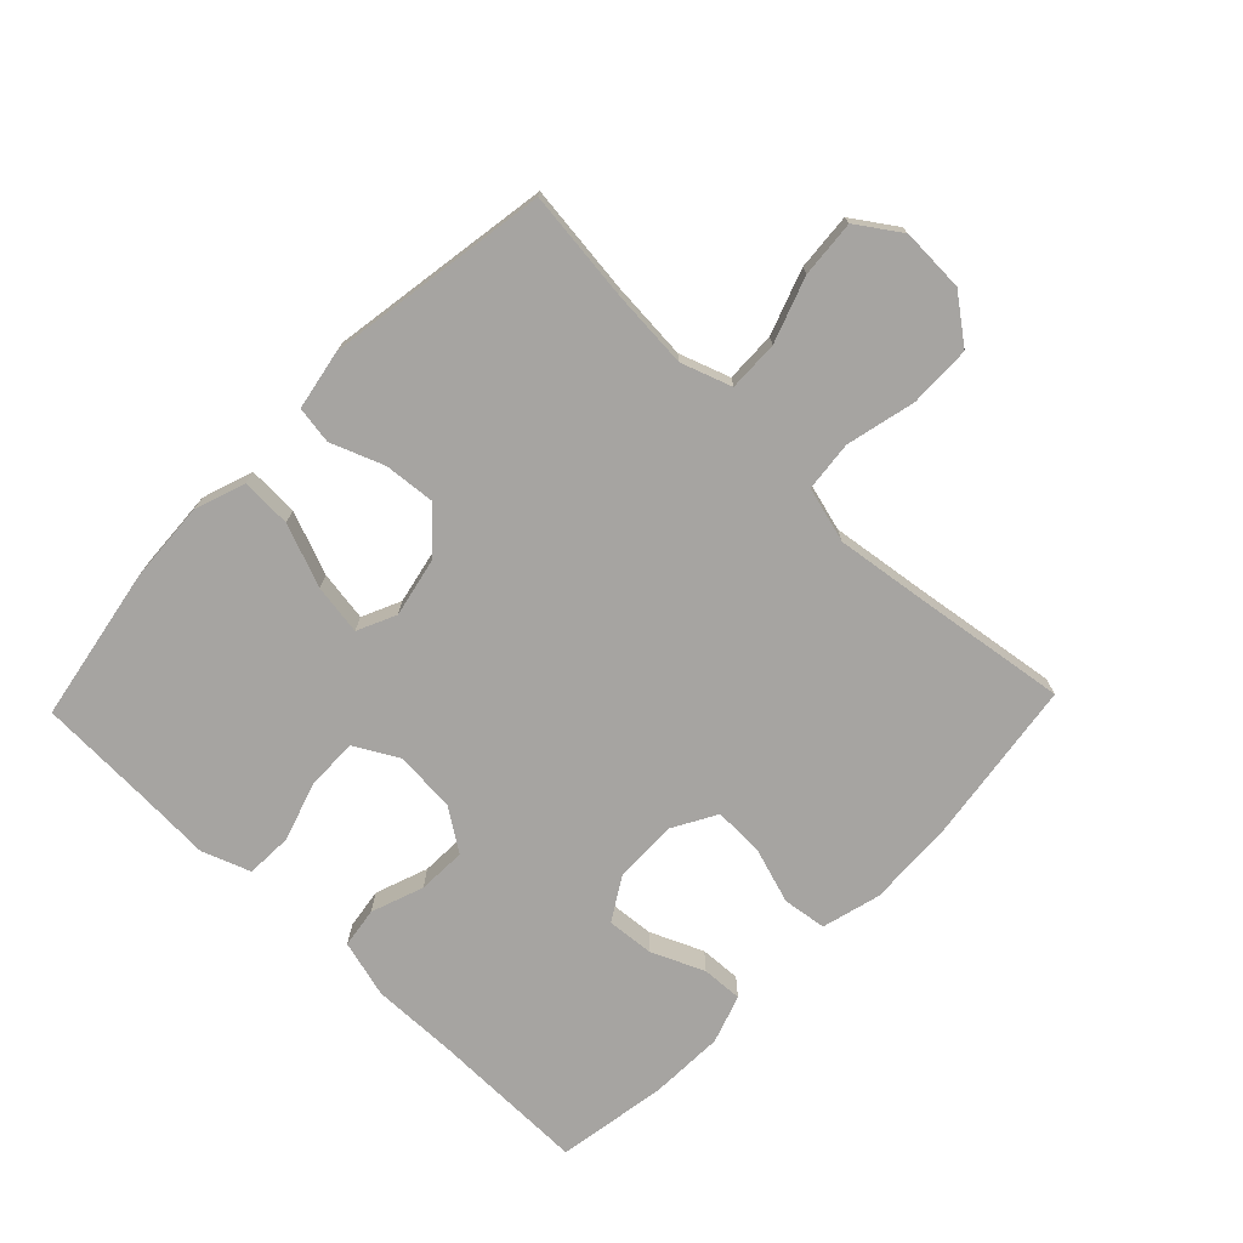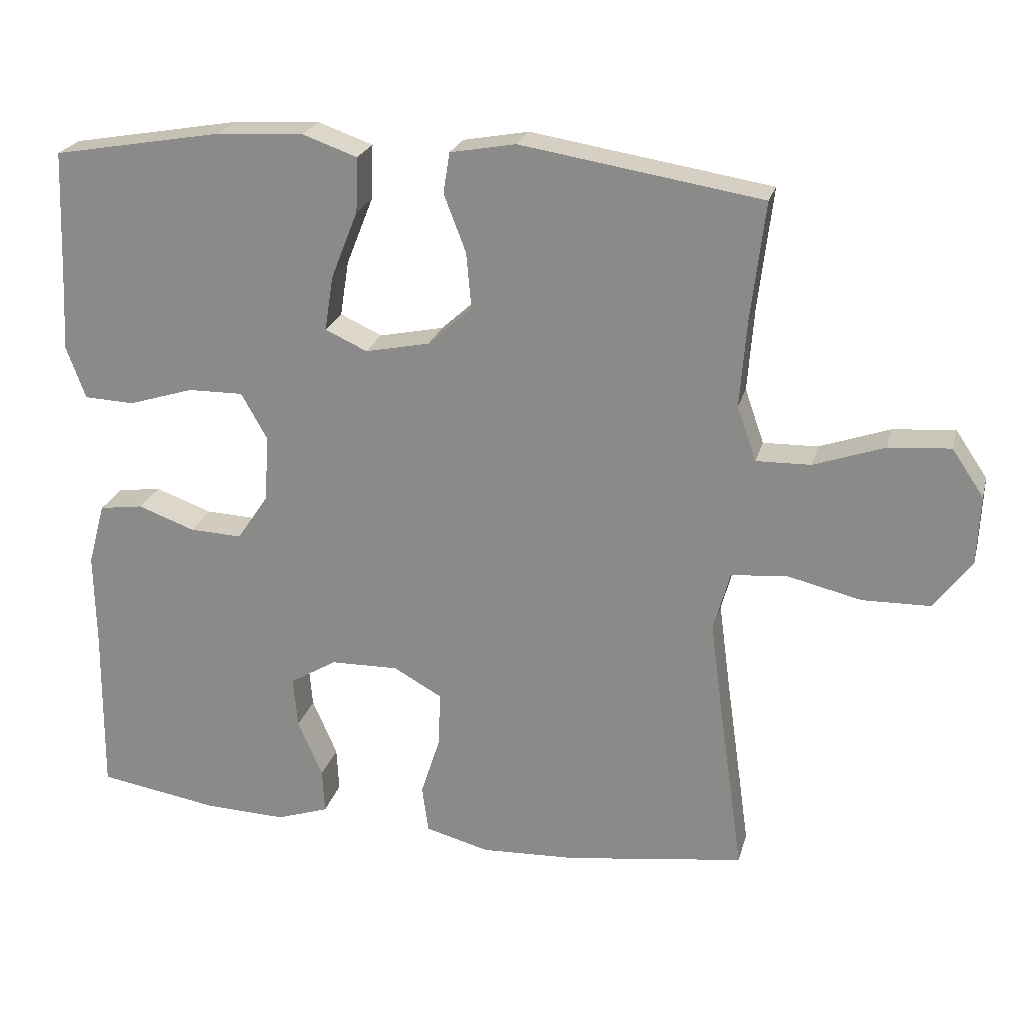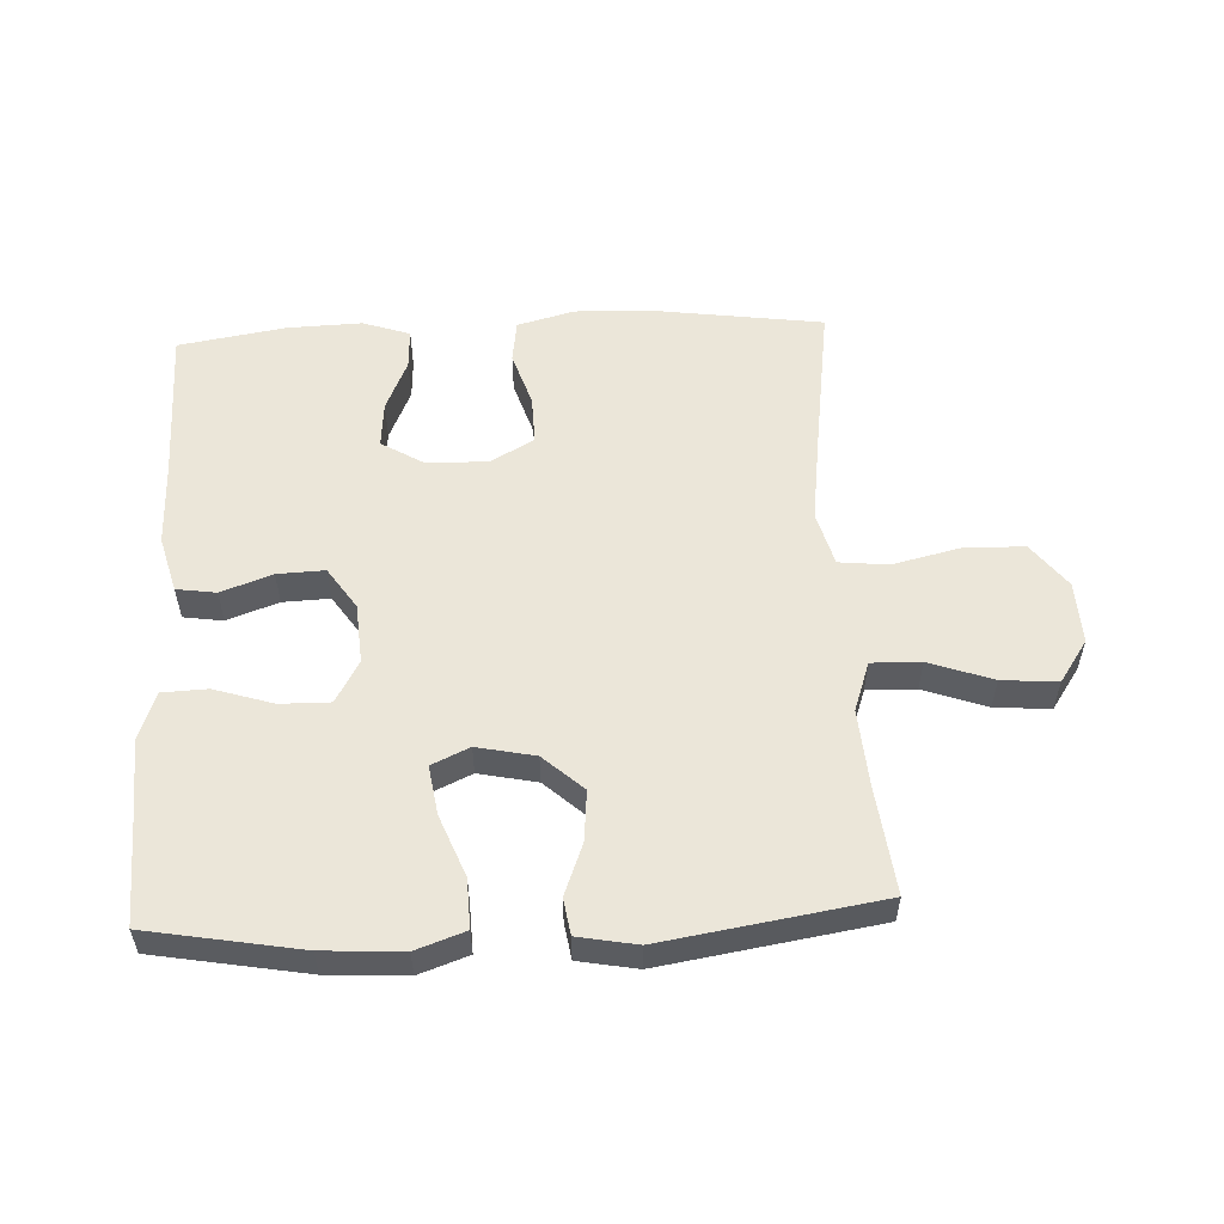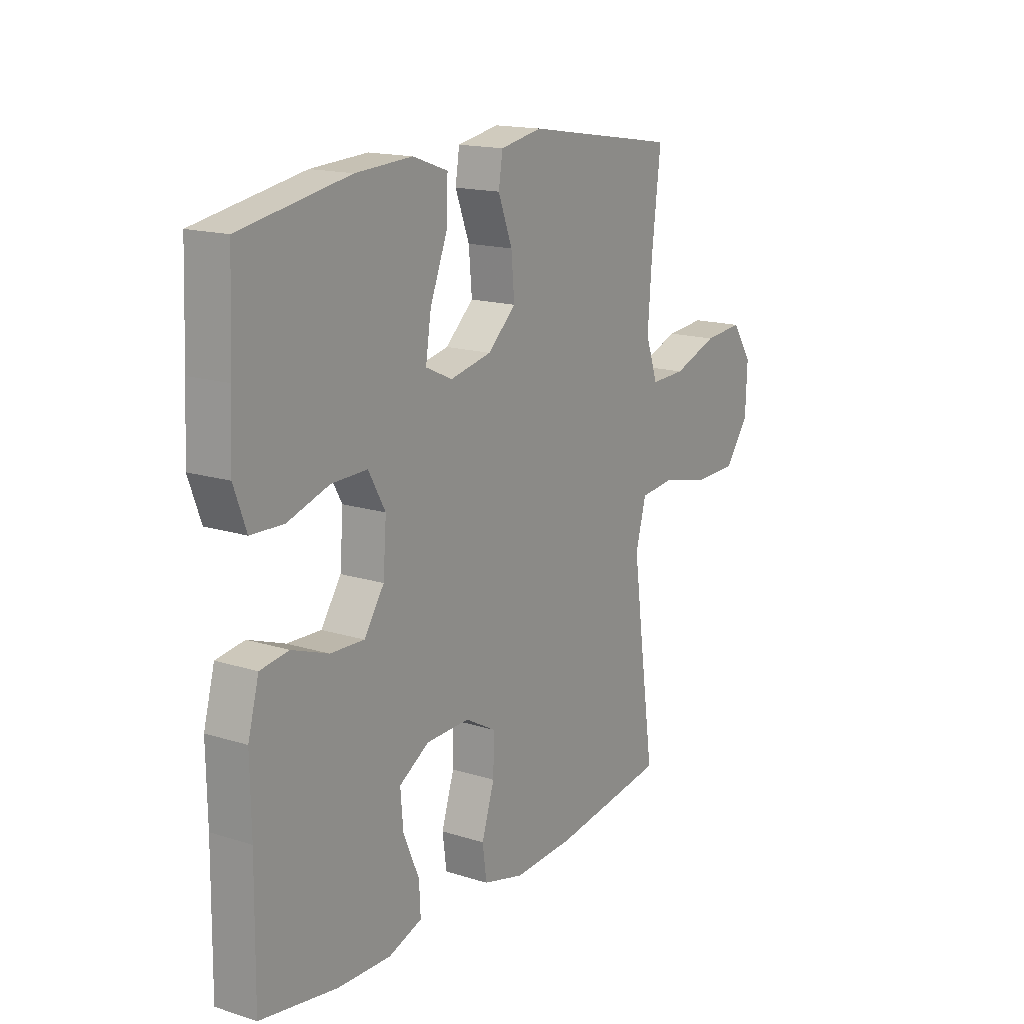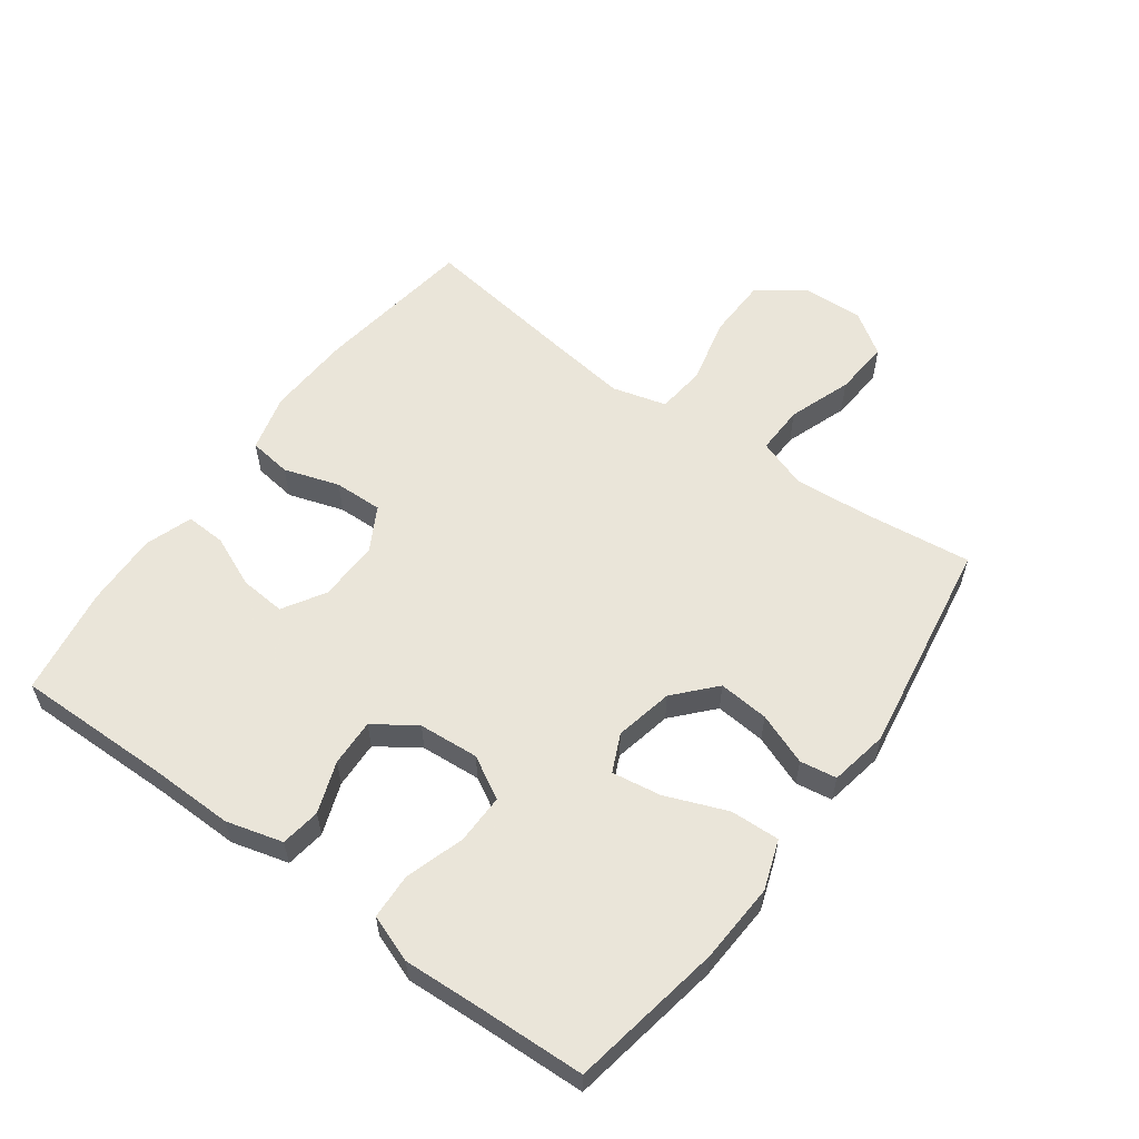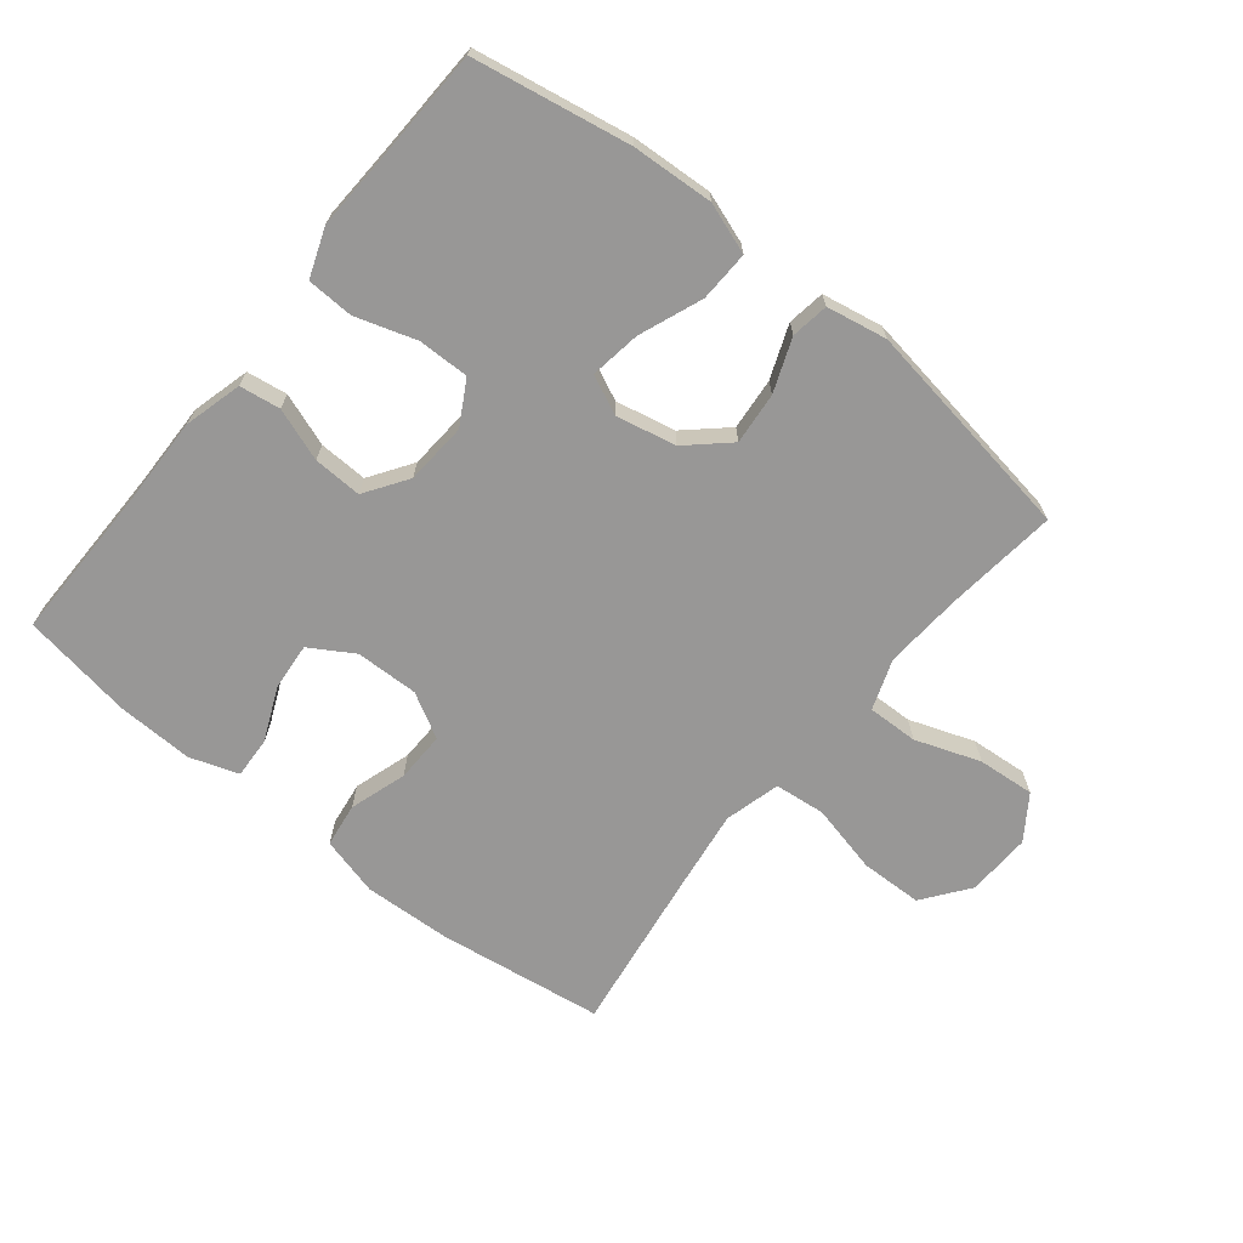
<metadata>
{"format":"obj","ext":"obj","renderer":"f3d","projection":"perspective","resolution":1024,"background":"white","views":[{"elev":-73.5,"azim":46.1,"up":"+Y"},{"elev":23.3,"azim":14.2,"up":"+Z"},{"elev":55.1,"azim":-2.7,"up":"+Y"},{"elev":16.2,"azim":-57.1,"up":"+Z"},{"elev":57.7,"azim":-53.9,"up":"+Y"},{"elev":-68.3,"azim":-38.7,"up":"+Y"}]}
</metadata>
<code>
v 0.5 0.07 0.5
v 0.48 0.07 0.331
v 0.471 0.07 0.211
v 0.498 0.07 0.134
v 0.575 0.07 0.136
v 0.674 0.07 0.171
v 0.761 0.07 0.178
v 0.806 0.07 0.112
v 0.802 0.07 0.014
v 0.749 0.07 -0.056
v 0.654 0.07 -0.058
v 0.548 0.07 -0.033
v 0.471 0.07 -0.041
v 0.448 0.07 -0.126
v 0.465 0.07 -0.253
v 0.5 0.07 -0.5
v 0.248 0.07 -0.535
v 0.114 0.07 -0.541
v 0.024 0.07 -0.517
v 0.015 0.07 -0.45
v 0.043 0.07 -0.363
v 0.045 0.07 -0.287
v -0.023 0.07 -0.249
v -0.119 0.07 -0.251
v -0.185 0.07 -0.291
v -0.179 0.07 -0.363
v -0.144 0.07 -0.444
v -0.141 0.07 -0.507
v -0.215 0.07 -0.532
v -0.331 0.07 -0.528
v -0.5 0.07 -0.5
v -0.497 0.07 -0.259
v -0.499 0.07 -0.126
v -0.475 0.07 -0.038
v -0.413 0.07 -0.029
v -0.333 0.07 -0.058
v -0.259 0.07 -0.061
v -0.215 0.07 0.004
v -0.208 0.07 0.098
v -0.245 0.07 0.164
v -0.323 0.07 0.163
v -0.415 0.07 0.134
v -0.486 0.07 0.137
v -0.513 0.07 0.211
v -0.507 0.07 0.327
v -0.5 0.07 0.5
v -0.262 0.07 0.542
v -0.138 0.07 0.549
v -0.061 0.07 0.522
v -0.064 0.07 0.445
v -0.102 0.07 0.349
v -0.114 0.07 0.272
v -0.055 0.07 0.245
v 0.036 0.07 0.264
v 0.098 0.07 0.32
v 0.091 0.07 0.399
v 0.06 0.07 0.48
v 0.069 0.07 0.537
v 0.161 0.07 0.554
v 0.5 0 0.5
v 0.48 0 0.331
v 0.471 0 0.211
v 0.498 0 0.134
v 0.575 0 0.136
v 0.674 0 0.171
v 0.761 0 0.178
v 0.806 0 0.112
v 0.802 0 0.014
v 0.749 0 -0.056
v 0.654 0 -0.058
v 0.548 0 -0.033
v 0.471 0 -0.041
v 0.448 0 -0.126
v 0.465 0 -0.253
v 0.5 0 -0.5
v 0.248 0 -0.535
v 0.114 0 -0.541
v 0.024 0 -0.517
v 0.015 0 -0.45
v 0.043 0 -0.363
v 0.045 0 -0.287
v -0.023 0 -0.249
v -0.119 0 -0.251
v -0.185 0 -0.291
v -0.179 0 -0.363
v -0.144 0 -0.444
v -0.141 0 -0.507
v -0.215 0 -0.532
v -0.331 0 -0.528
v -0.5 0 -0.5
v -0.497 0 -0.259
v -0.499 0 -0.126
v -0.475 0 -0.038
v -0.413 0 -0.029
v -0.333 0 -0.058
v -0.259 0 -0.061
v -0.215 0 0.004
v -0.208 0 0.098
v -0.245 0 0.164
v -0.323 0 0.163
v -0.415 0 0.134
v -0.486 0 0.137
v -0.513 0 0.211
v -0.507 0 0.327
v -0.5 0 0.5
v -0.262 0 0.542
v -0.138 0 0.549
v -0.061 0 0.522
v -0.064 0 0.445
v -0.102 0 0.349
v -0.114 0 0.272
v -0.055 0 0.245
v 0.036 0 0.264
v 0.098 0 0.32
v 0.091 0 0.399
v 0.06 0 0.48
v 0.069 0 0.537
v 0.161 0 0.554
f 59 1 2
f 58 59 2
f 57 58 2
f 56 57 2
f 55 56 2 3
f 54 55 3 4
f 53 54 4
f 49 50 51
f 48 49 51
f 47 48 51
f 46 47 51
f 45 46 51
f 45 51 52
f 44 45 52
f 43 44 52
f 42 43 52
f 41 42 52
f 40 41 52 53
f 34 35 36
f 33 34 36
f 32 33 36
f 31 32 36
f 30 31 36
f 29 30 36
f 28 29 36
f 27 28 36
f 26 27 36
f 25 26 36 37
f 24 25 37 38
f 19 20 21
f 18 19 21
f 17 18 21
f 16 17 21
f 15 16 21
f 14 15 21 22
f 13 14 22 23
f 10 11 12
f 9 10 12
f 8 9 12
f 7 8 12
f 6 7 12
f 5 6 12
f 4 5 12 13
f 53 4 13
f 40 53 13
f 39 40 13
f 24 38 39
f 23 24 39
f 13 23 39
f 61 60 118
f 61 118 117
f 61 117 116
f 61 116 115
f 62 61 115 114
f 63 62 114 113
f 63 113 112
f 110 109 108
f 110 108 107
f 110 107 106
f 110 106 105
f 110 105 104
f 111 110 104
f 111 104 103
f 111 103 102
f 111 102 101
f 111 101 100
f 112 111 100 99
f 95 94 93
f 95 93 92
f 95 92 91
f 95 91 90
f 95 90 89
f 95 89 88
f 95 88 87
f 95 87 86
f 95 86 85
f 96 95 85 84
f 97 96 84 83
f 80 79 78
f 80 78 77
f 80 77 76
f 80 76 75
f 80 75 74
f 81 80 74 73
f 82 81 73 72
f 71 70 69
f 71 69 68
f 71 68 67
f 71 67 66
f 71 66 65
f 71 65 64
f 72 71 64 63
f 72 63 112
f 72 112 99
f 72 99 98
f 98 97 83
f 98 83 82
f 98 82 72
f 1 60 61 2
f 2 61 62 3
f 3 62 63 4
f 4 63 64 5
f 5 64 65 6
f 6 65 66 7
f 7 66 67 8
f 8 67 68 9
f 9 68 69 10
f 10 69 70 11
f 11 70 71 12
f 12 71 72 13
f 13 72 73 14
f 14 73 74 15
f 15 74 75 16
f 16 75 76 17
f 17 76 77 18
f 18 77 78 19
f 19 78 79 20
f 20 79 80 21
f 21 80 81 22
f 22 81 82 23
f 23 82 83 24
f 24 83 84 25
f 25 84 85 26
f 26 85 86 27
f 27 86 87 28
f 28 87 88 29
f 29 88 89 30
f 30 89 90 31
f 31 90 91 32
f 32 91 92 33
f 33 92 93 34
f 34 93 94 35
f 35 94 95 36
f 36 95 96 37
f 37 96 97 38
f 38 97 98 39
f 39 98 99 40
f 40 99 100 41
f 41 100 101 42
f 42 101 102 43
f 43 102 103 44
f 44 103 104 45
f 45 104 105 46
f 46 105 106 47
f 47 106 107 48
f 48 107 108 49
f 49 108 109 50
f 50 109 110 51
f 51 110 111 52
f 52 111 112 53
f 53 112 113 54
f 54 113 114 55
f 55 114 115 56
f 56 115 116 57
f 57 116 117 58
f 58 117 118 59
f 59 118 60 1

</code>
